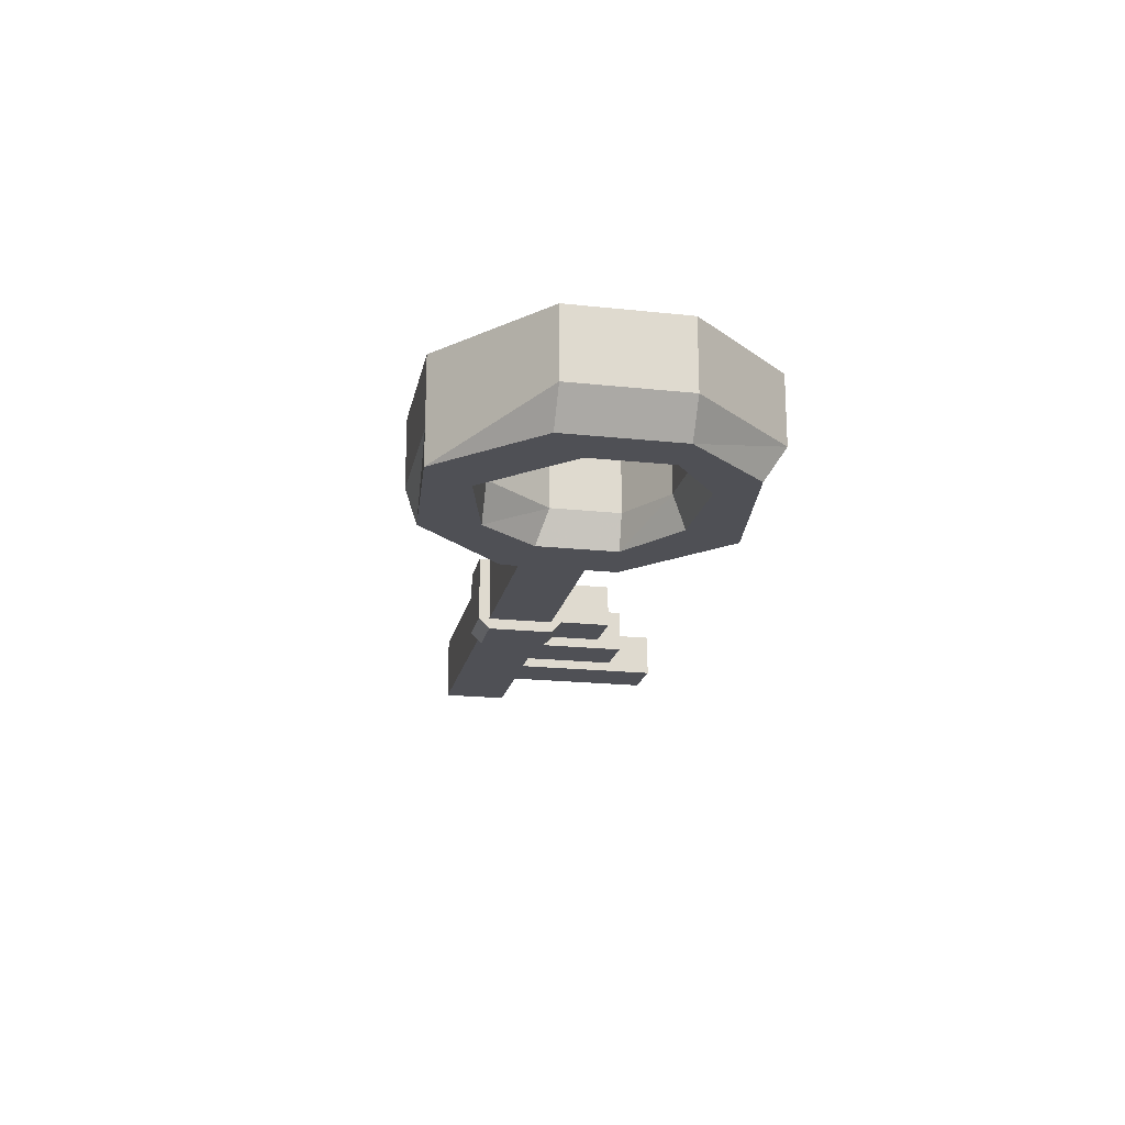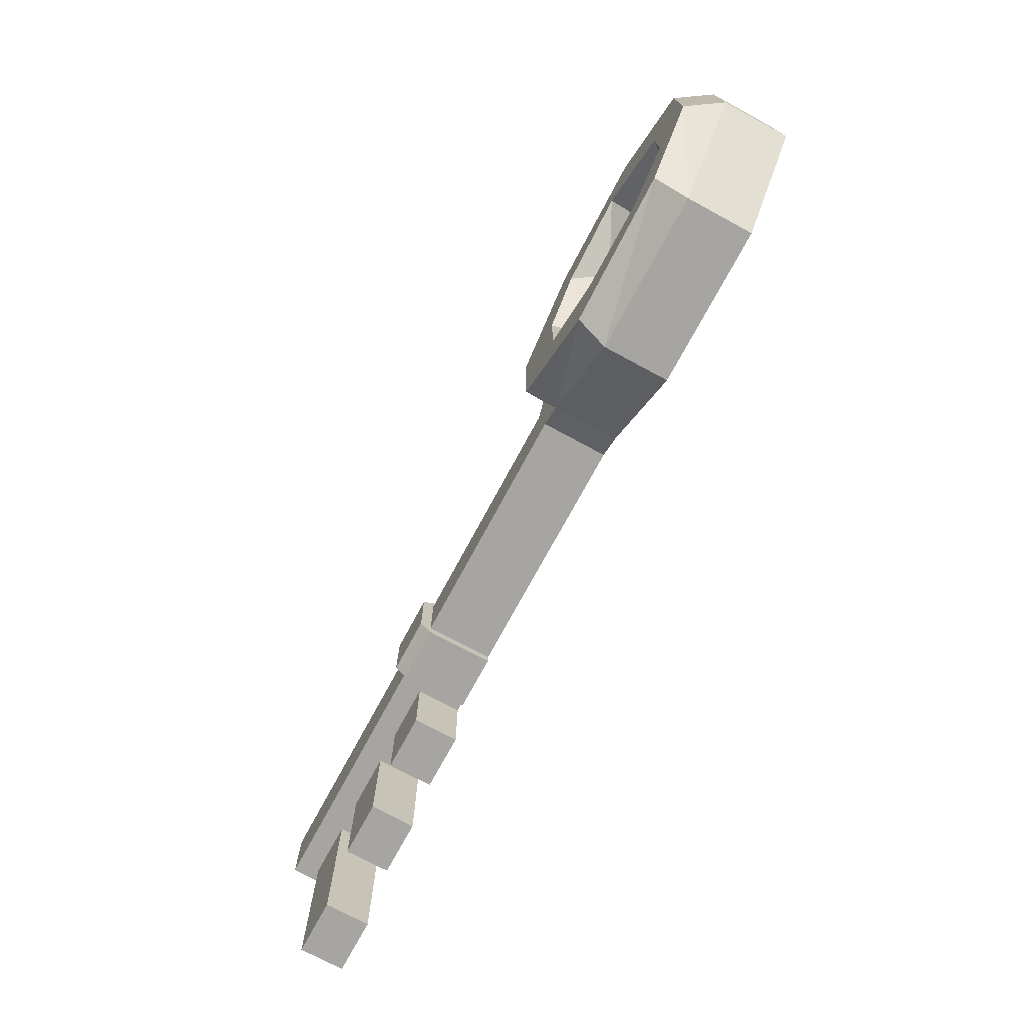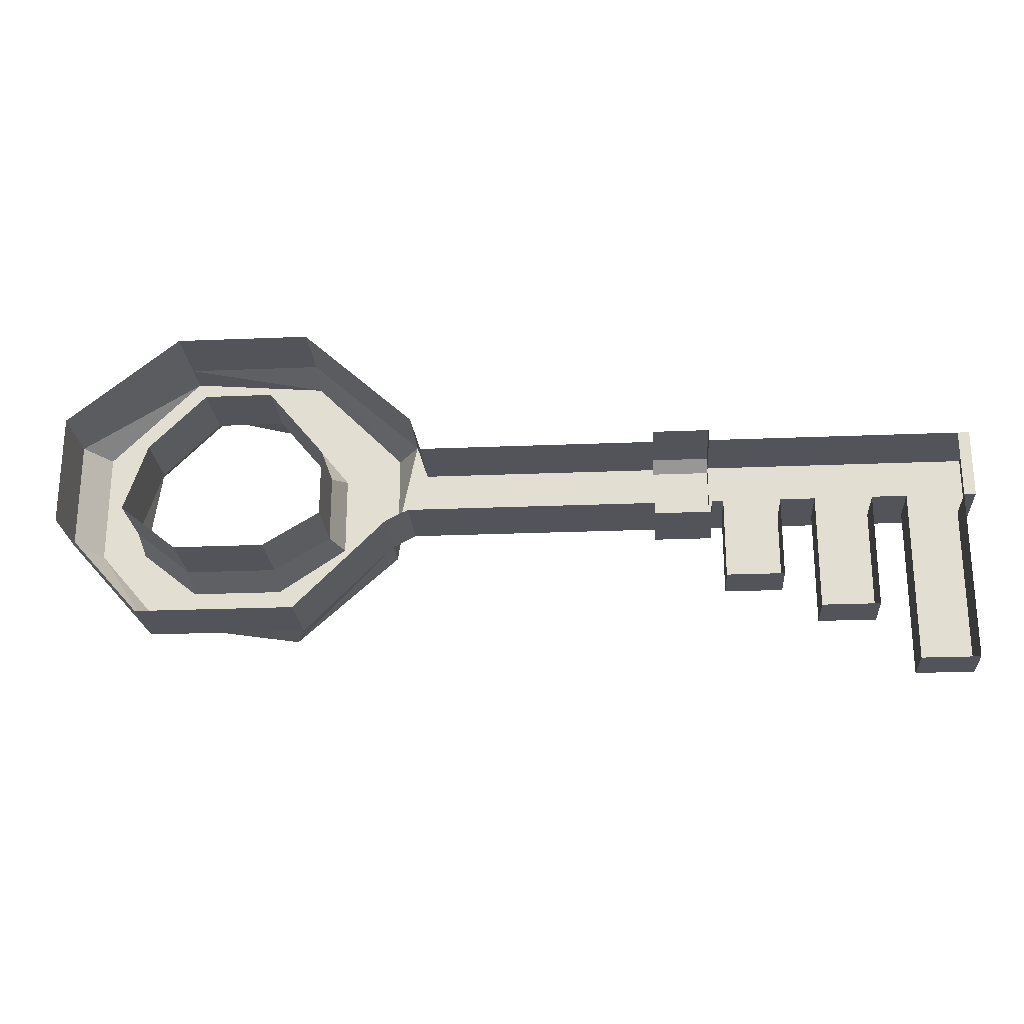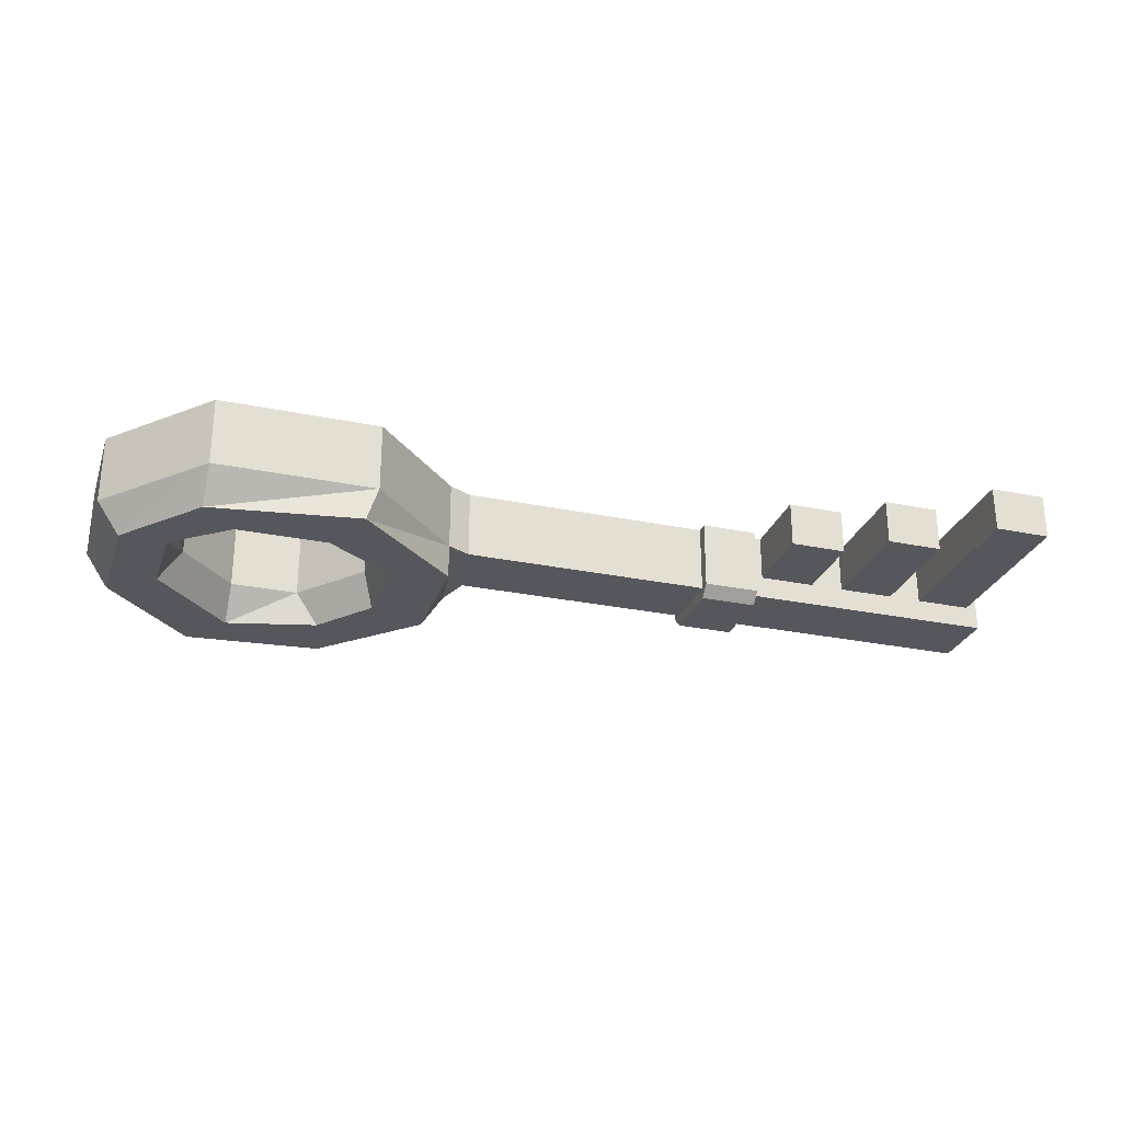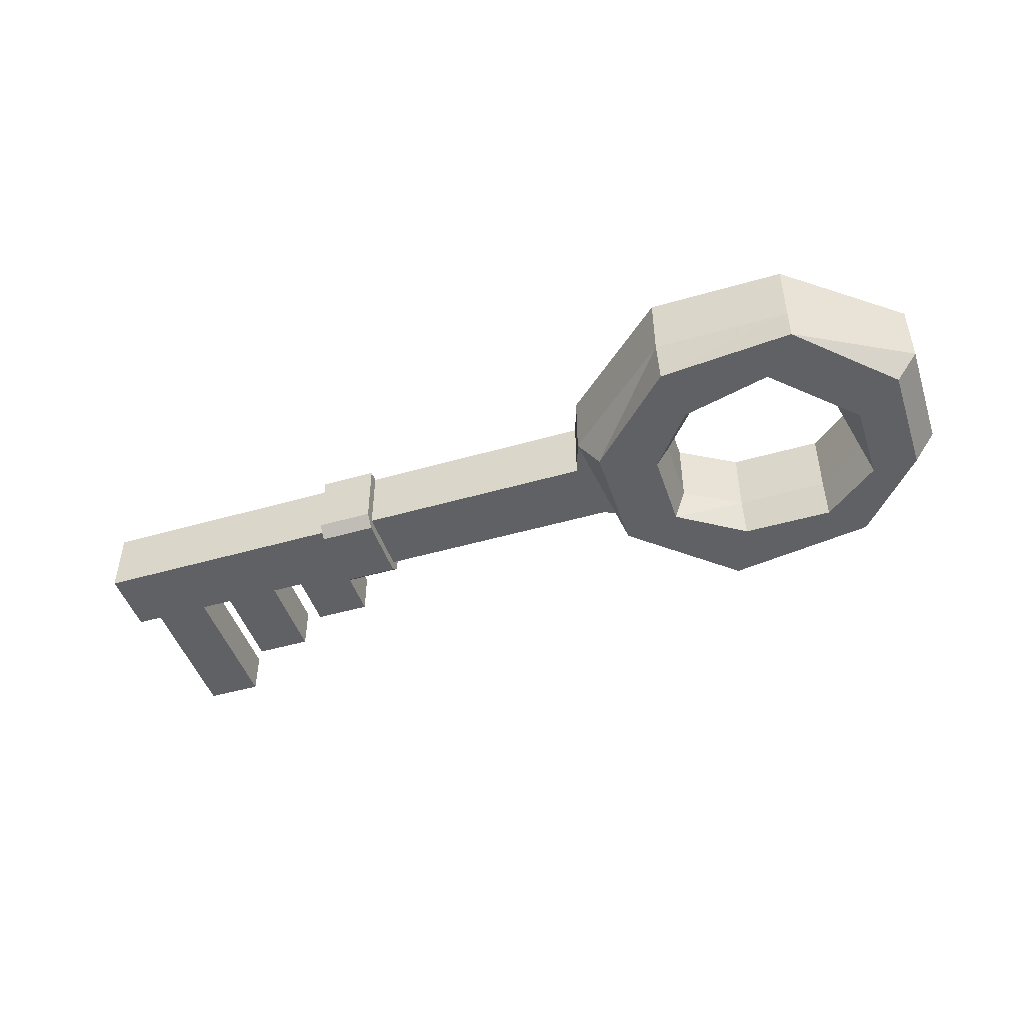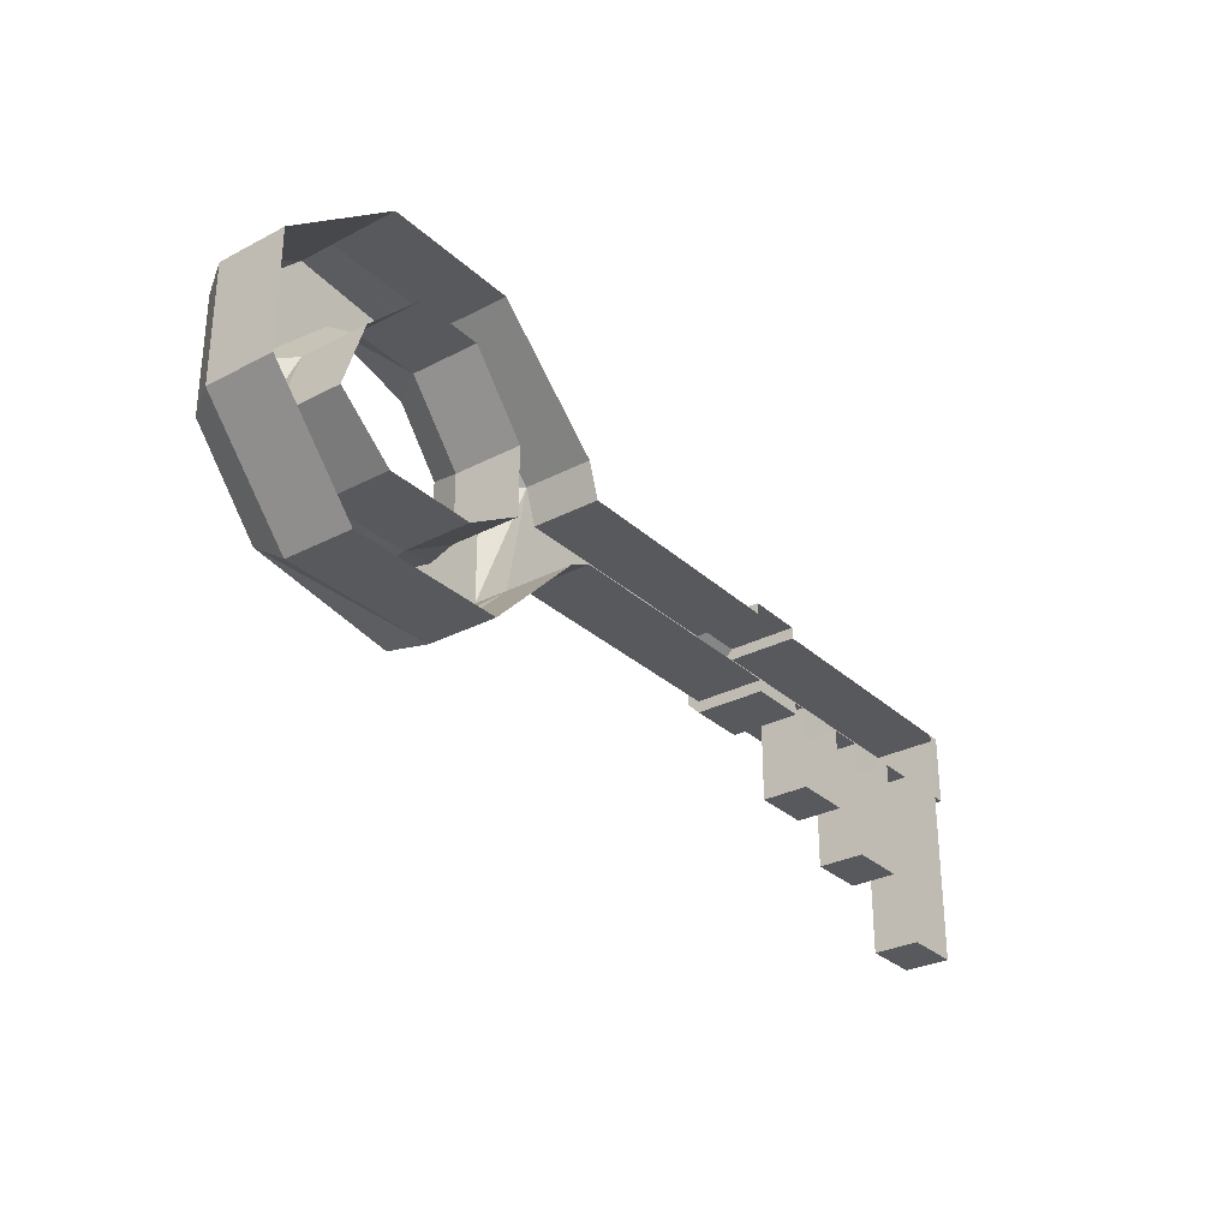
<metadata>
{"format":"obj","ext":"obj","renderer":"f3d","projection":"perspective","resolution":1024,"background":"white","views":[{"elev":-19.4,"azim":78.6,"up":"+Y"},{"elev":-73.7,"azim":61.6,"up":"+Z"},{"elev":-23.8,"azim":-176.0,"up":"+Z"},{"elev":-27.6,"azim":162.5,"up":"+Y"},{"elev":-47.0,"azim":18.2,"up":"+Y"},{"elev":-30.0,"azim":127.3,"up":"+Z"}]}
</metadata>
<code>
v -0.125 0 -0.04688
v -0.125 -0.03125 0.007812
v -0.125 -0.03125 -0.04688
v -0.1641 0 -0.04688
v -0.1641 -0.03125 -0.04688
v -0.1641 0 0.007812
v -0.1641 -0.03125 0.007812
v -0.1875 -0.03125 0.007812
v -0.1875 0 0.007812
v -0.1875 0 -0.07031
v -0.1875 -0.03125 -0.07031
v -0.2266 0 -0.07031
v -0.2266 -0.03125 -0.07031
v -0.2266 0 0.007812
v -0.2266 -0.03125 0.007812
v -0.25 -0.03125 0.007812
v -0.25 0 0.007812
v -0.25 0 -0.1094
v -0.25 -0.03125 -0.1094
v -0.2891 0 -0.1094
v -0.2891 -0.03125 -0.1094
v -0.2891 -0.03125 0.007812
v -0.2891 0 0.007812
v -0.2969 -0.03125 0.007812
v -0.2969 0 0.007812
v -0.2891 0 0.05469
v -0.2969 0 0.05469
v -0.2891 -0.04688 0.05469
v -0.1875 -0.04688 0.05469
v -0.1875 0 0.05469
v -0.1172 0 0.05469
v -0.1172 -0.04688 0.05469
v -0.1172 0 0.0625
v -0.1172 -0.04688 0.0625
v -0.07812 -0.04688 0.0625
v -0.07812 0 0.0625
v -0.07812 0 0.05469
v -0.07812 -0.04688 0.05469
v 0.08594 0 0.05469
v 0.08594 -0.04688 0.05469
v 0.09375 -0.04688 0.07812
v 0.09375 0 0.07812
v 0.1719 -0.04688 0.1484
v 0.1719 0 0.1484
v 0.2656 0 0.1484
v 0.2656 -0.04688 0.1484
v 0.3438 0 0.08594
v 0.3438 -0.04688 0.08594
v 0.3438 0 0.007812
v 0.3438 -0.04688 0.007812
v 0.2812 0 -0.0625
v 0.2812 -0.04688 -0.0625
v 0.1719 0 -0.0625
v 0.1719 -0.04688 -0.0625
v 0.1094 0 0
v 0.1094 -0.04688 0
v 0.09375 -0.04688 0.007812
v 0.09375 0 0.007812
v -0.07812 -0.04688 0.007812
v -0.07812 0 0.007812
v -0.07812 0 0
v -0.07812 -0.04688 0
v -0.1172 -0.04688 0
v -0.1172 0 0
v -0.1172 0 0.007812
v -0.1172 -0.04688 0.007812
v -0.125 0 0.007812
v -0.125 -0.04688 0.007812
v -0.1797 -0.04688 0.007812
v -0.2344 -0.04688 0.007812
v -0.2891 -0.04688 0.007812
v 0.2812 -0.04688 0.0625
v 0.2422 -0.04688 0.1016
v 0.2422 0 0.1016
v 0.2812 0 0.0625
v 0.2969 -0.04688 0.01562
v 0.2969 -0.07031 0.007812
v 0.2969 -0.07031 0.0625
v 0.2422 -0.07031 0.1172
v 0.1953 -0.04688 0.1016
v 0.1953 0 0.1016
v 0.1562 -0.04688 0.05469
v 0.1562 0 0.05469
v 0.1562 -0.04688 0.007812
v 0.1562 0 0.007812
v 0.1953 -0.04688 -0.01562
v 0.1953 0 -0.01562
v 0.2578 -0.04688 -0.01562
v 0.2578 0 -0.01562
v 0.2969 0 0.01562
v -0.2969 -0.04688 0.05469
v -0.2969 -0.04688 0.007812
v -0.07812 -0.05469 0.05469
v -0.07812 -0.05469 0.007812
v -0.1172 -0.05469 0.007812
v -0.1172 -0.05469 0.05469
v 0.1094 -0.07031 0
v 0.1797 -0.07031 -0.0625
v 0.1953 -0.07031 -0.02344
v 0.1484 -0.07031 0.007812
v 0.1484 -0.07031 0.0625
v 0.1094 -0.07031 0.07812
v 0.2812 -0.07031 -0.04688
v 0.2578 -0.07031 -0.02344
v 0.1797 -0.07031 0.1016
v 0.1719 -0.07031 0.1406
v 0.3281 -0.07031 0.007812
v 0.3281 -0.07031 0.08594
v 0.2656 -0.07031 0.1484
f 1 2 3
f 4 5 6
f 6 5 7
f 6 7 8
f 6 8 9
f 9 8 10
f 10 8 11
f 12 13 14
f 14 13 15
f 14 15 16
f 14 16 17
f 17 16 18
f 18 16 19
f 20 21 22
f 20 22 23
f 23 22 24
f 23 24 25
f 23 25 26
f 26 25 27
f 26 27 28
f 26 28 29
f 26 29 30
f 30 29 31
f 31 29 32
f 31 32 33
f 33 32 34
f 33 34 35
f 33 35 36
f 36 35 37
f 37 35 38
f 37 38 39
f 39 38 40
f 39 40 41
f 39 41 42
f 42 41 43
f 42 43 44
f 44 43 45
f 45 43 46
f 45 46 47
f 47 46 48
f 47 48 49
f 49 48 50
f 49 50 51
f 51 50 52
f 51 52 53
f 53 52 54
f 53 54 55
f 55 54 56
f 55 56 57
f 55 57 58
f 58 57 59
f 58 59 60
f 60 59 61
f 61 59 62
f 61 62 63
f 61 63 64
f 64 63 65
f 65 63 66
f 65 66 67
f 67 66 68
f 68 69 7
f 68 7 2
f 2 7 5
f 2 5 3
f 1 67 2
f 8 13 11
f 13 8 15
f 15 8 70
f 15 70 16
f 16 70 71
f 16 71 22
f 16 22 19
f 19 22 21
f 72 73 74
f 72 74 75
f 72 75 76
f 73 80 81
f 73 81 74
f 80 82 83
f 80 83 81
f 82 84 85
f 82 85 83
f 84 86 87
f 84 87 85
f 86 88 89
f 86 89 87
f 88 76 90
f 88 90 89
f 76 75 90
f 8 7 69
f 8 69 70
f 71 92 22
f 22 92 24
f 24 92 91
f 24 91 27
f 24 27 25
f 56 41 40
f 56 40 57
f 59 38 93
f 59 93 94
f 59 94 62
f 62 94 62
f 62 62 63
f 62 63 63
f 63 63 66
f 66 63 95
f 66 95 32
f 32 95 96
f 32 96 34
f 34 96 34
f 34 34 35
f 34 35 35
f 35 35 38
f 38 35 93
f 28 27 91
f 1 3 4
f 4 3 5
f 10 11 12
f 12 11 13
f 18 19 20
f 20 19 21
f 68 66 32
f 68 32 69
f 70 69 29
f 70 29 28
f 70 28 71
f 71 28 91
f 71 91 92
f 57 40 38
f 57 38 59
f 93 96 95
f 93 95 94
f 97 98 99
f 97 99 100
f 97 100 101
f 97 101 102
f 98 103 99
f 99 103 104
f 101 105 106
f 101 106 102
f 104 103 107
f 104 107 77
f 77 107 108
f 77 108 78
f 78 108 79
f 79 108 109
f 79 109 106
f 79 106 105
f 32 29 69
f 72 76 77
f 72 77 78
f 72 78 73
f 73 78 79
f 73 79 80
f 93 35 34
f 93 34 96
f 94 95 62
f 62 95 63
f 97 102 41
f 97 41 56
f 97 56 98
f 98 56 54
f 98 54 103
f 99 104 88
f 99 88 86
f 99 86 100
f 100 86 84
f 100 84 101
f 101 84 82
f 101 82 105
f 102 106 43
f 102 43 41
f 104 77 76
f 104 76 88
f 79 105 80
f 80 105 82
f 54 52 103
f 103 52 107
f 107 52 50
f 107 50 108
f 108 50 48
f 108 48 109
f 109 48 46
f 109 46 106
f 106 46 43

</code>
